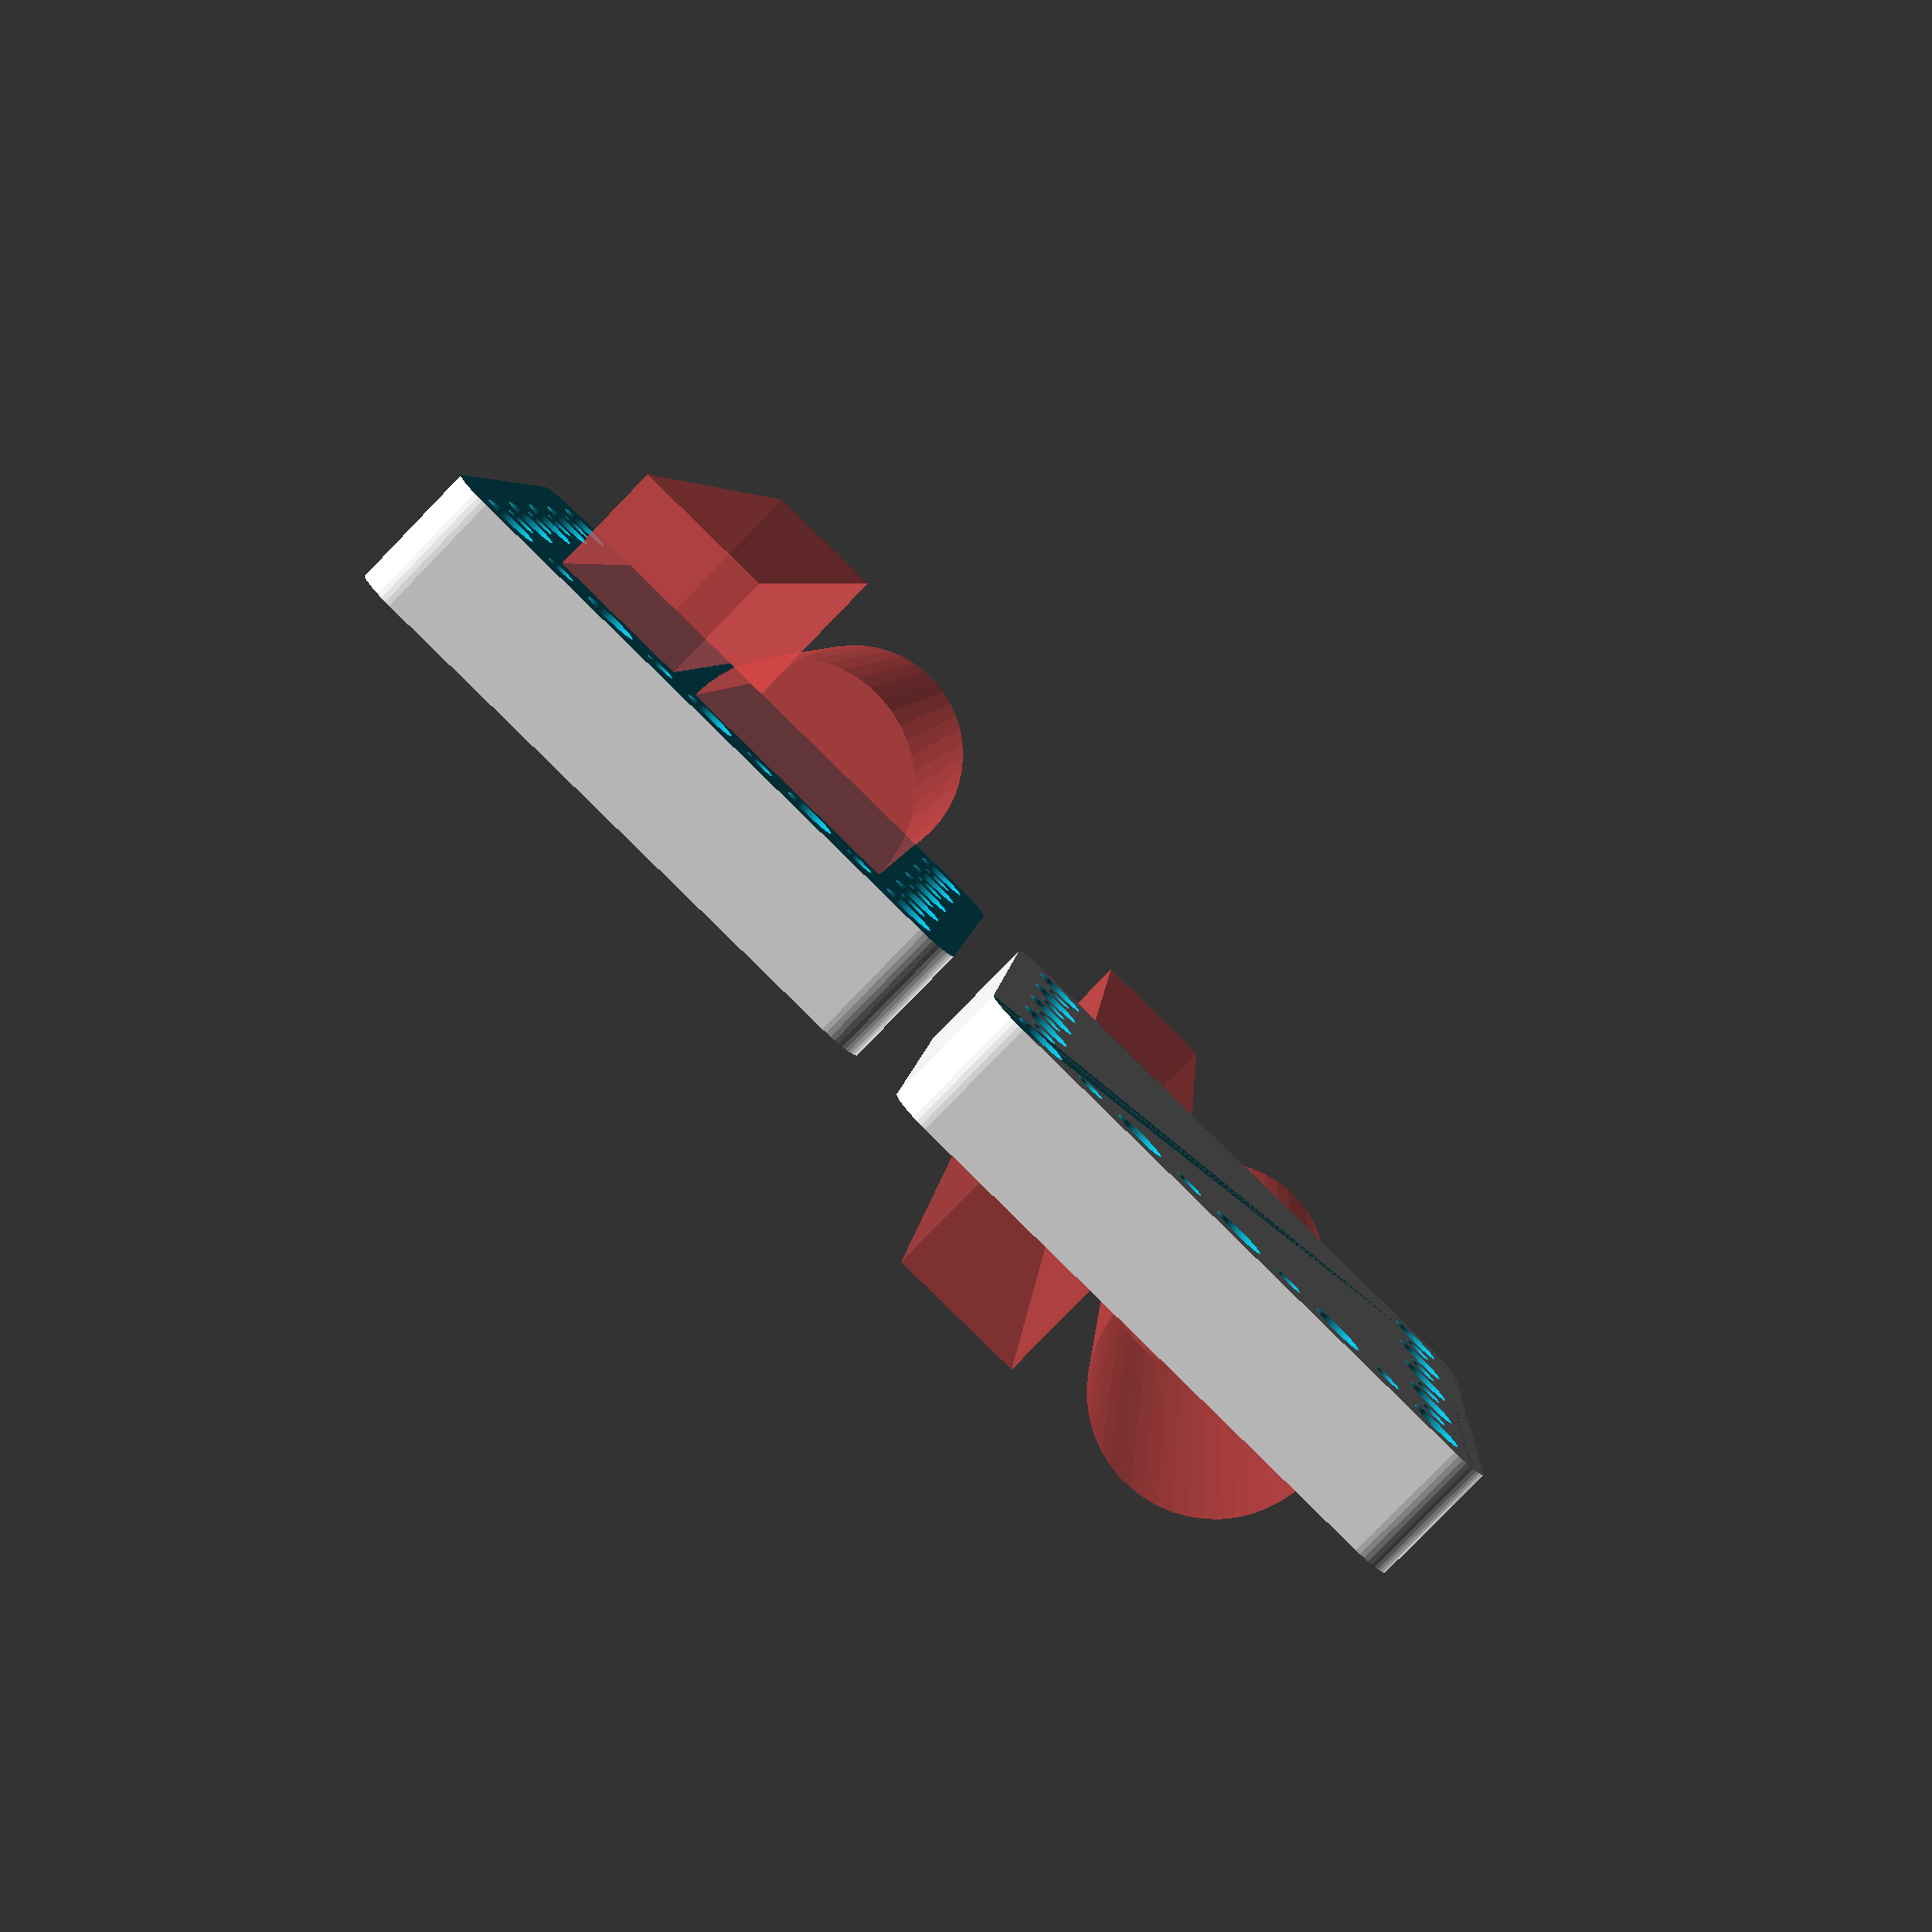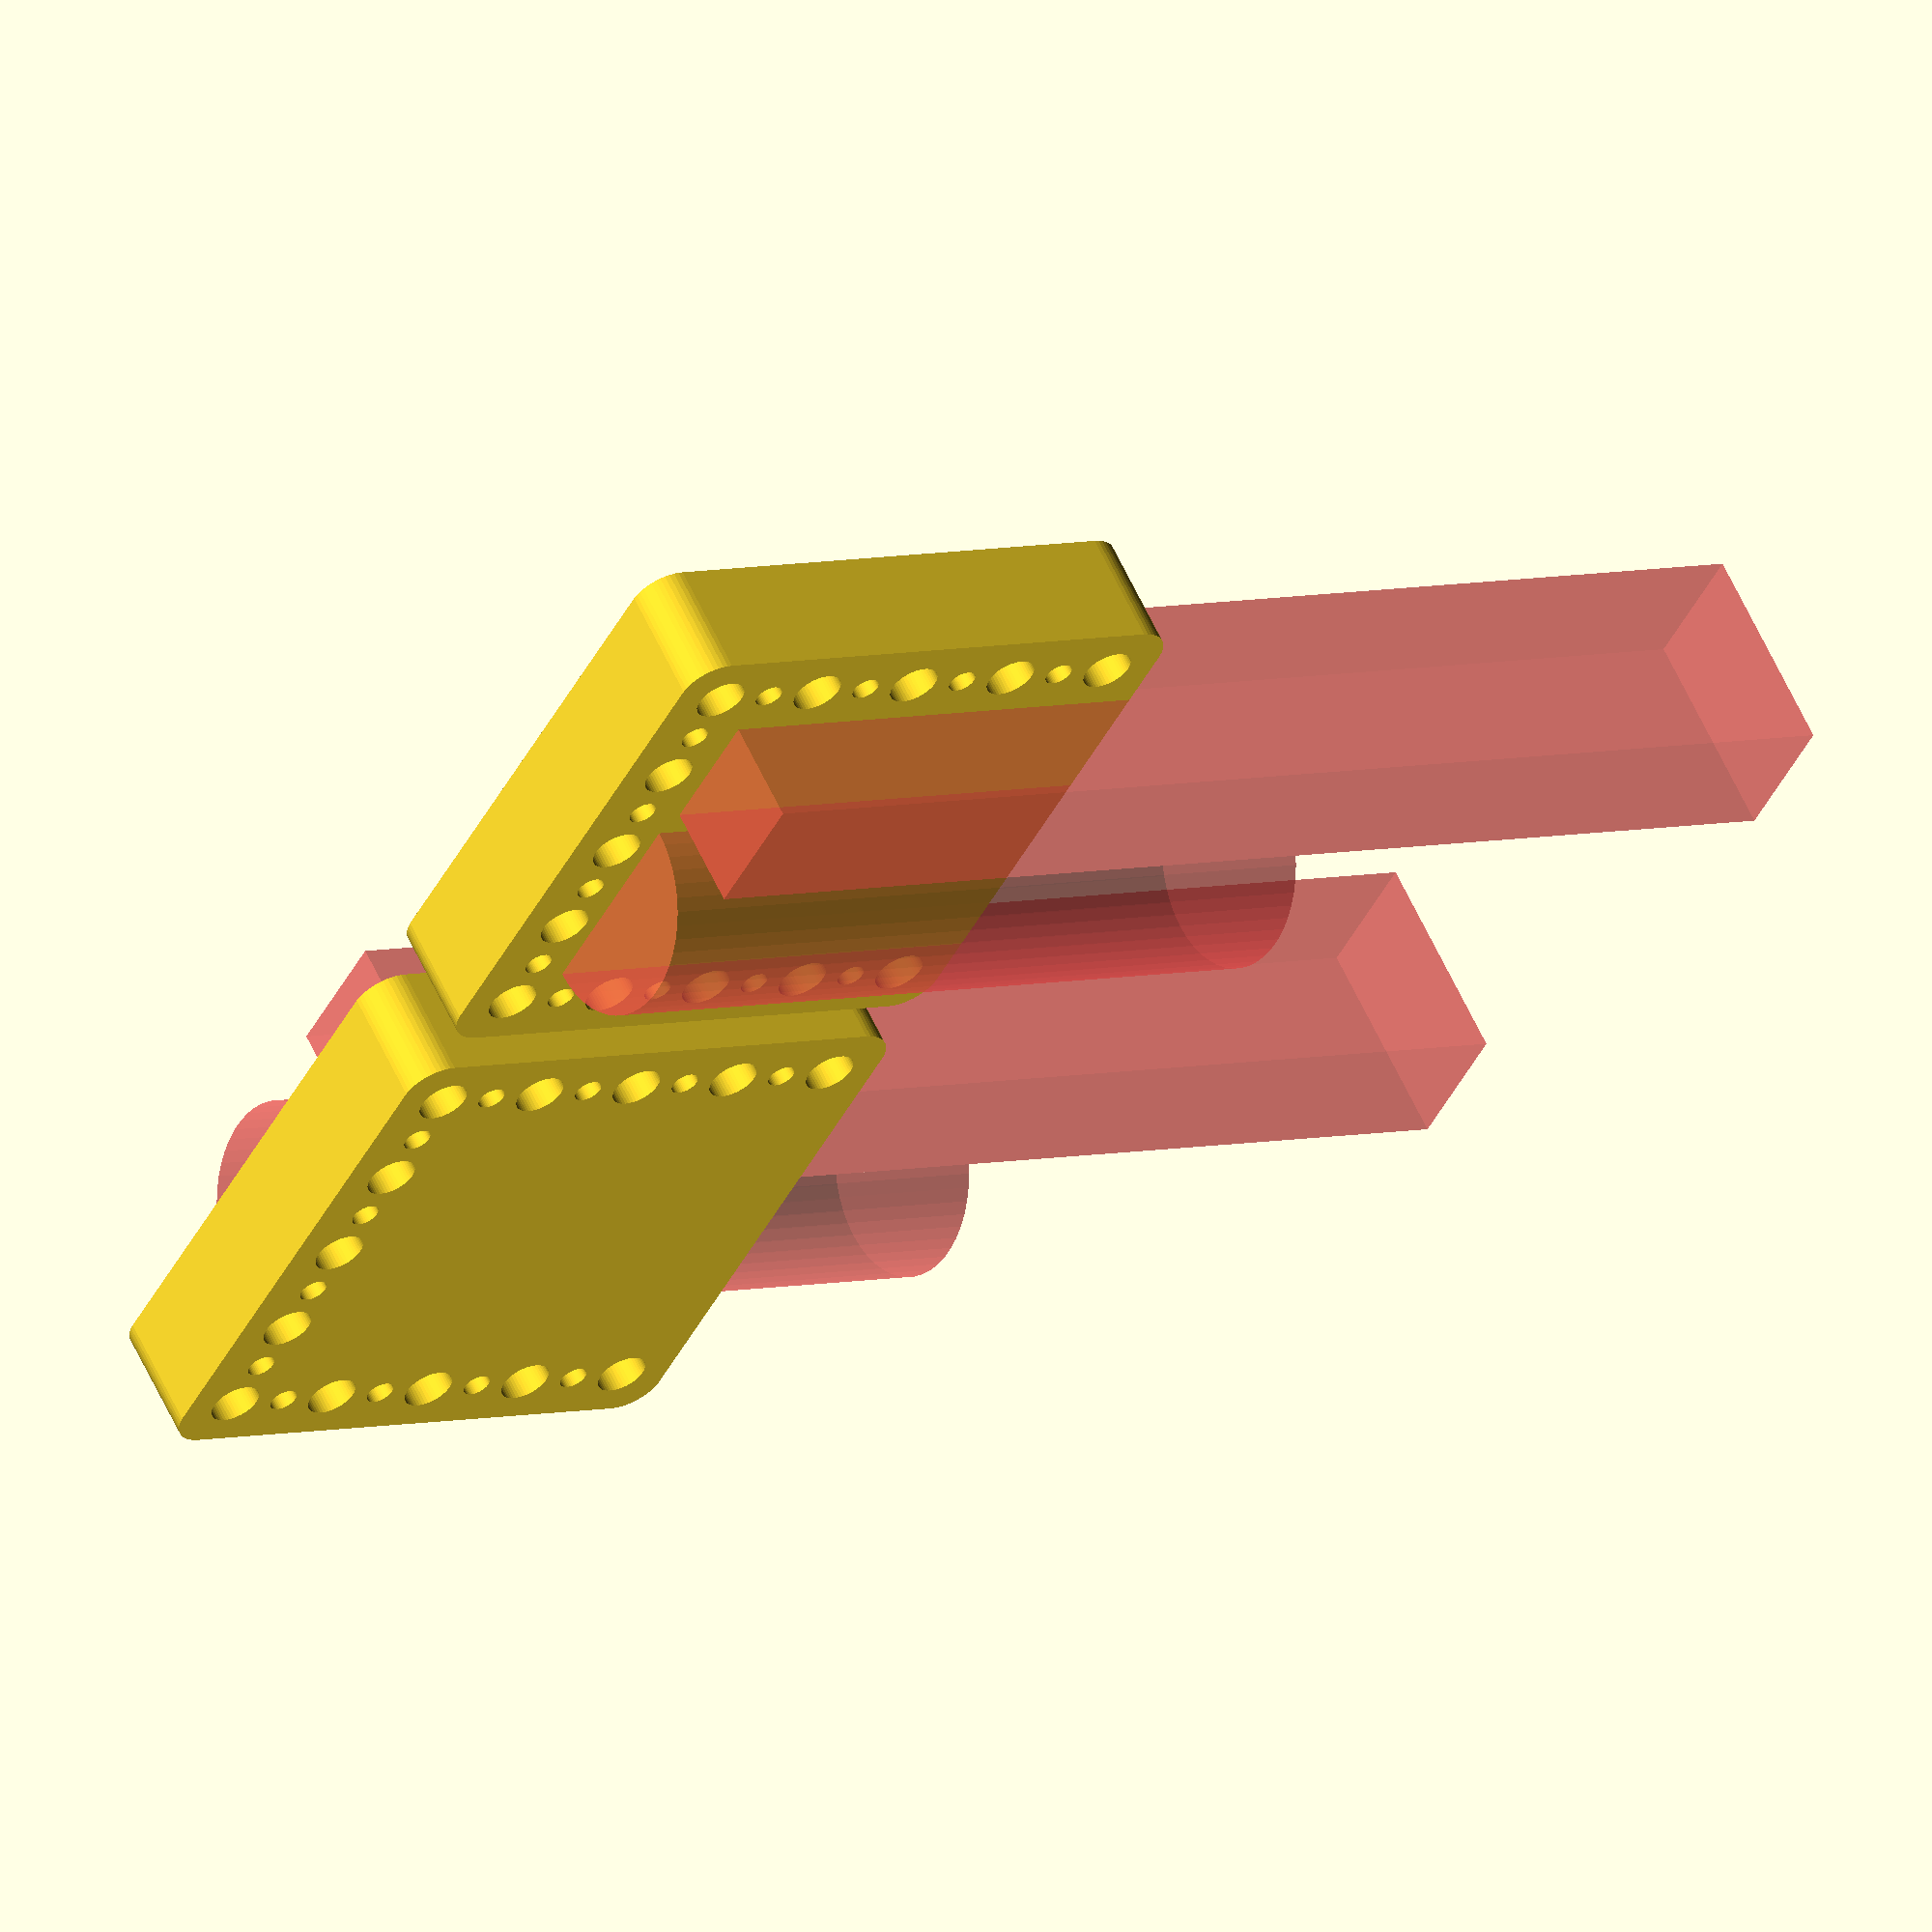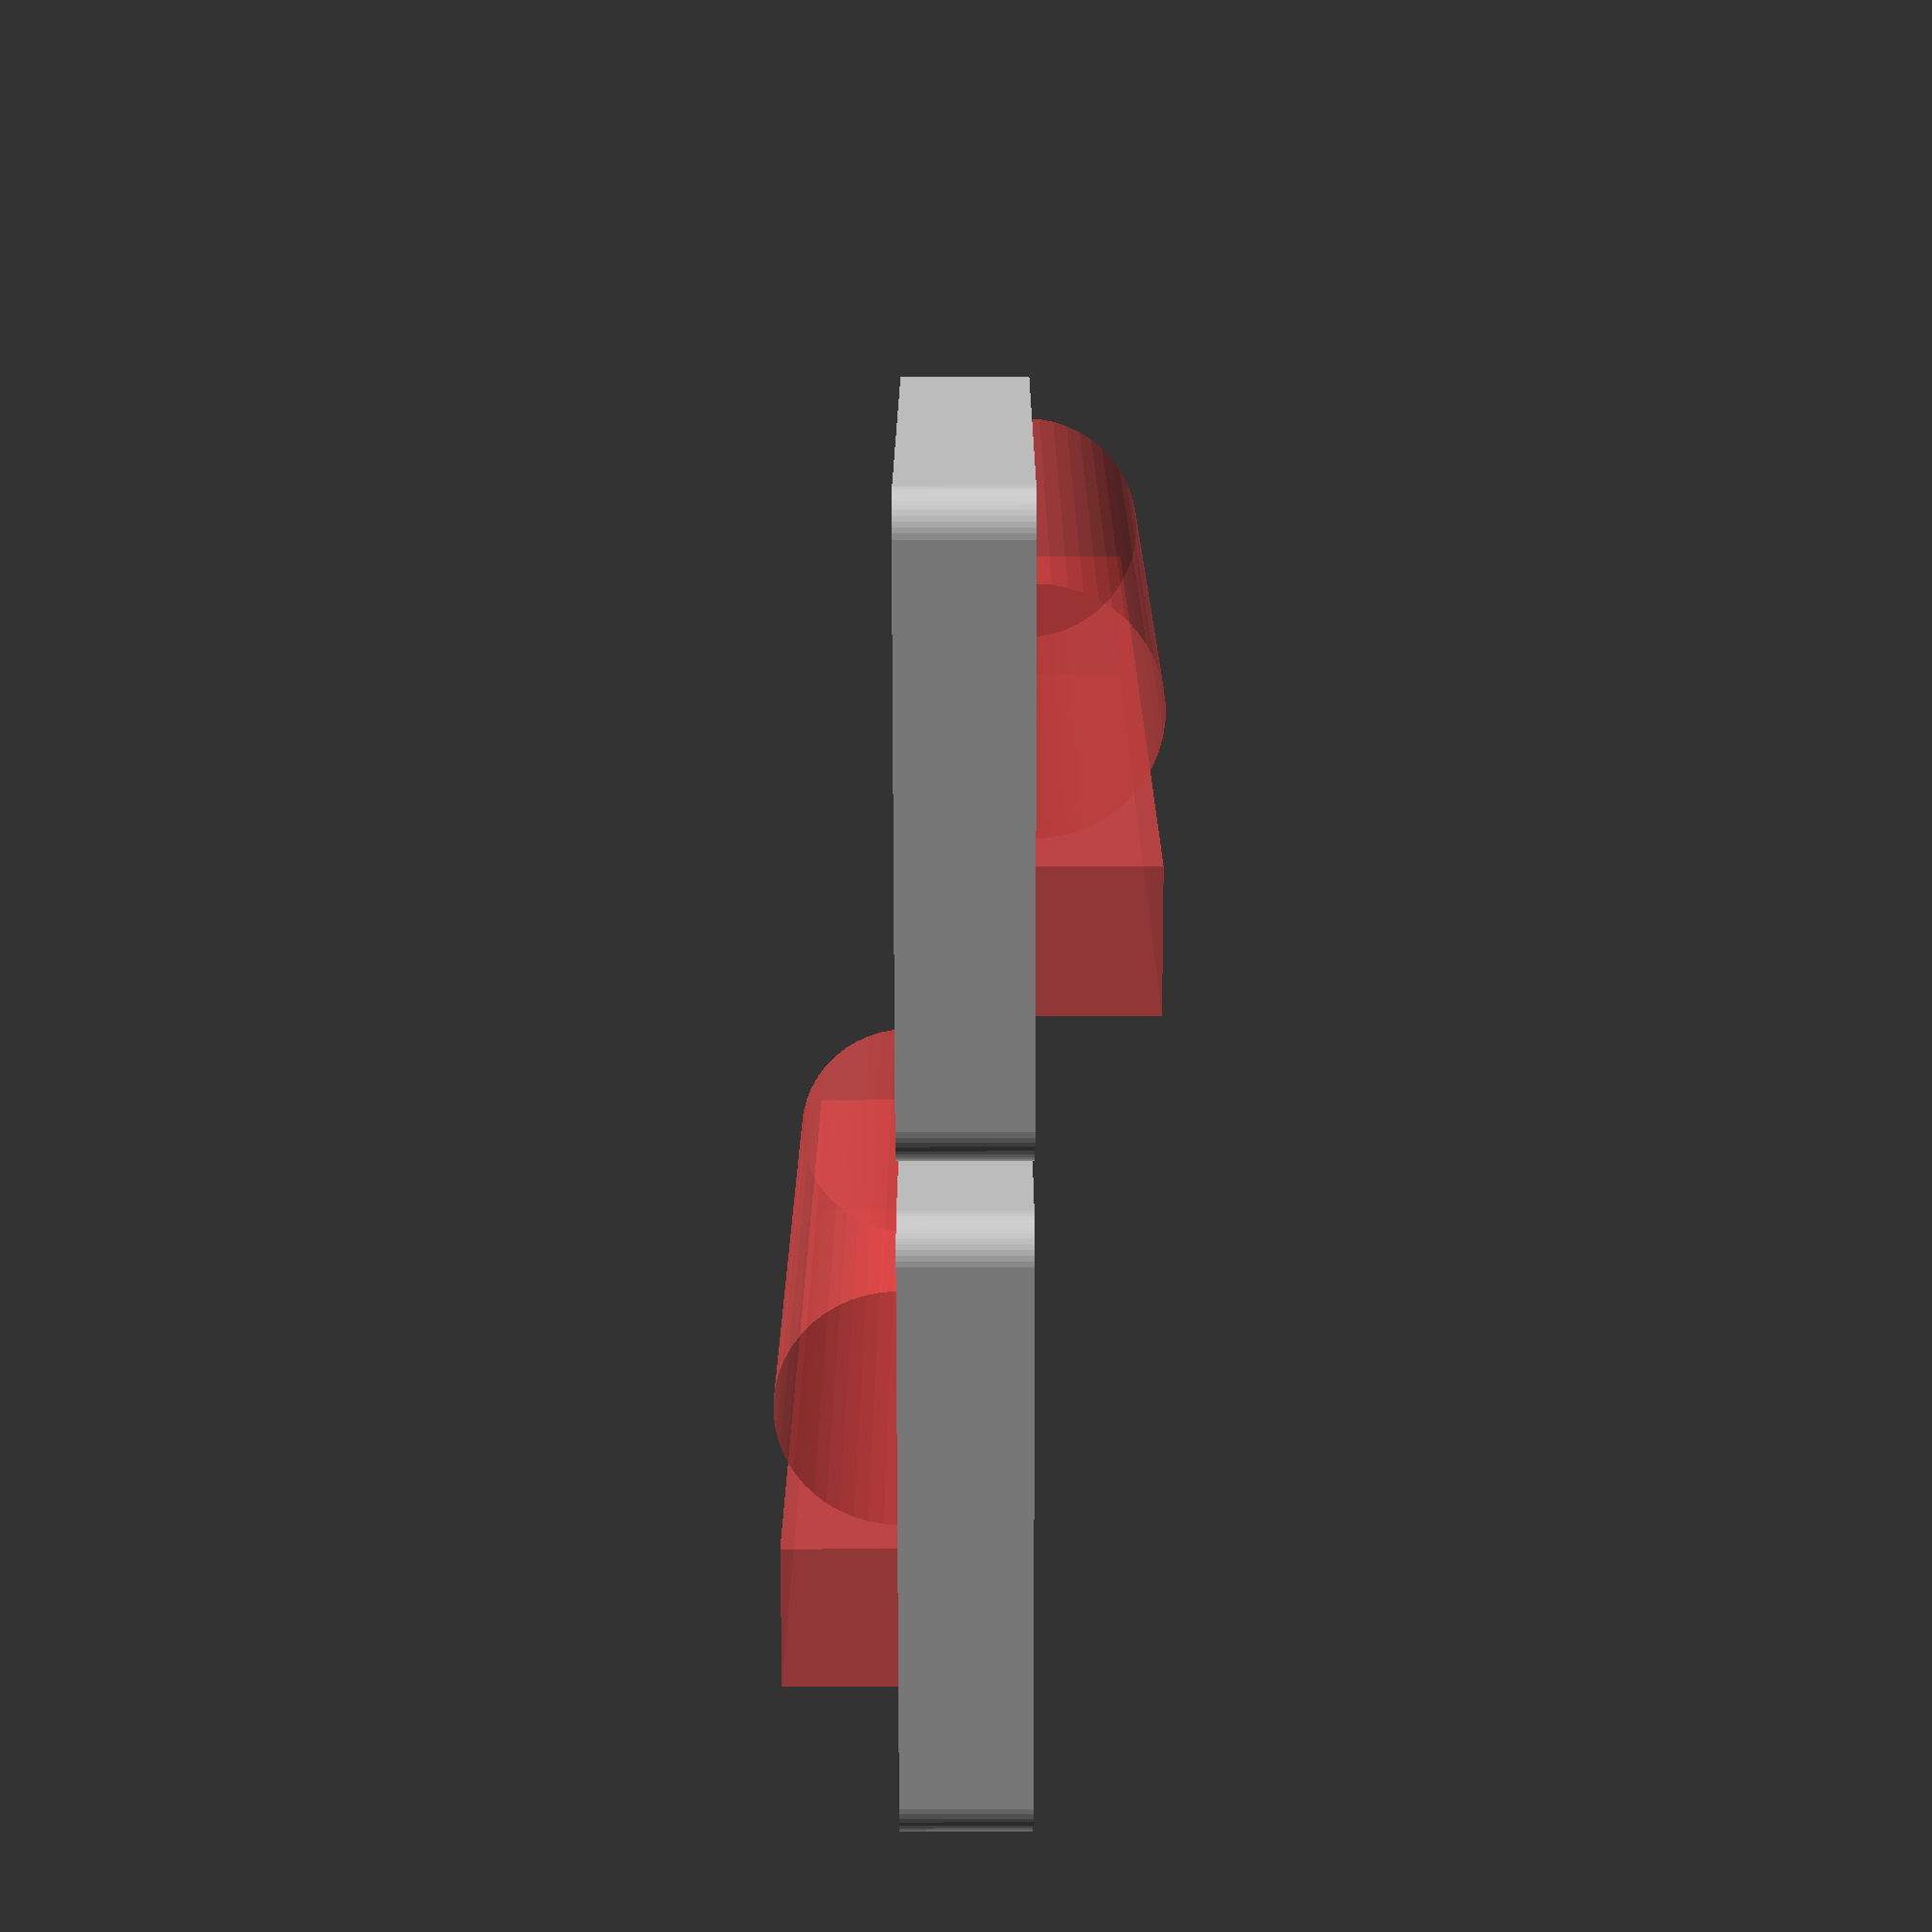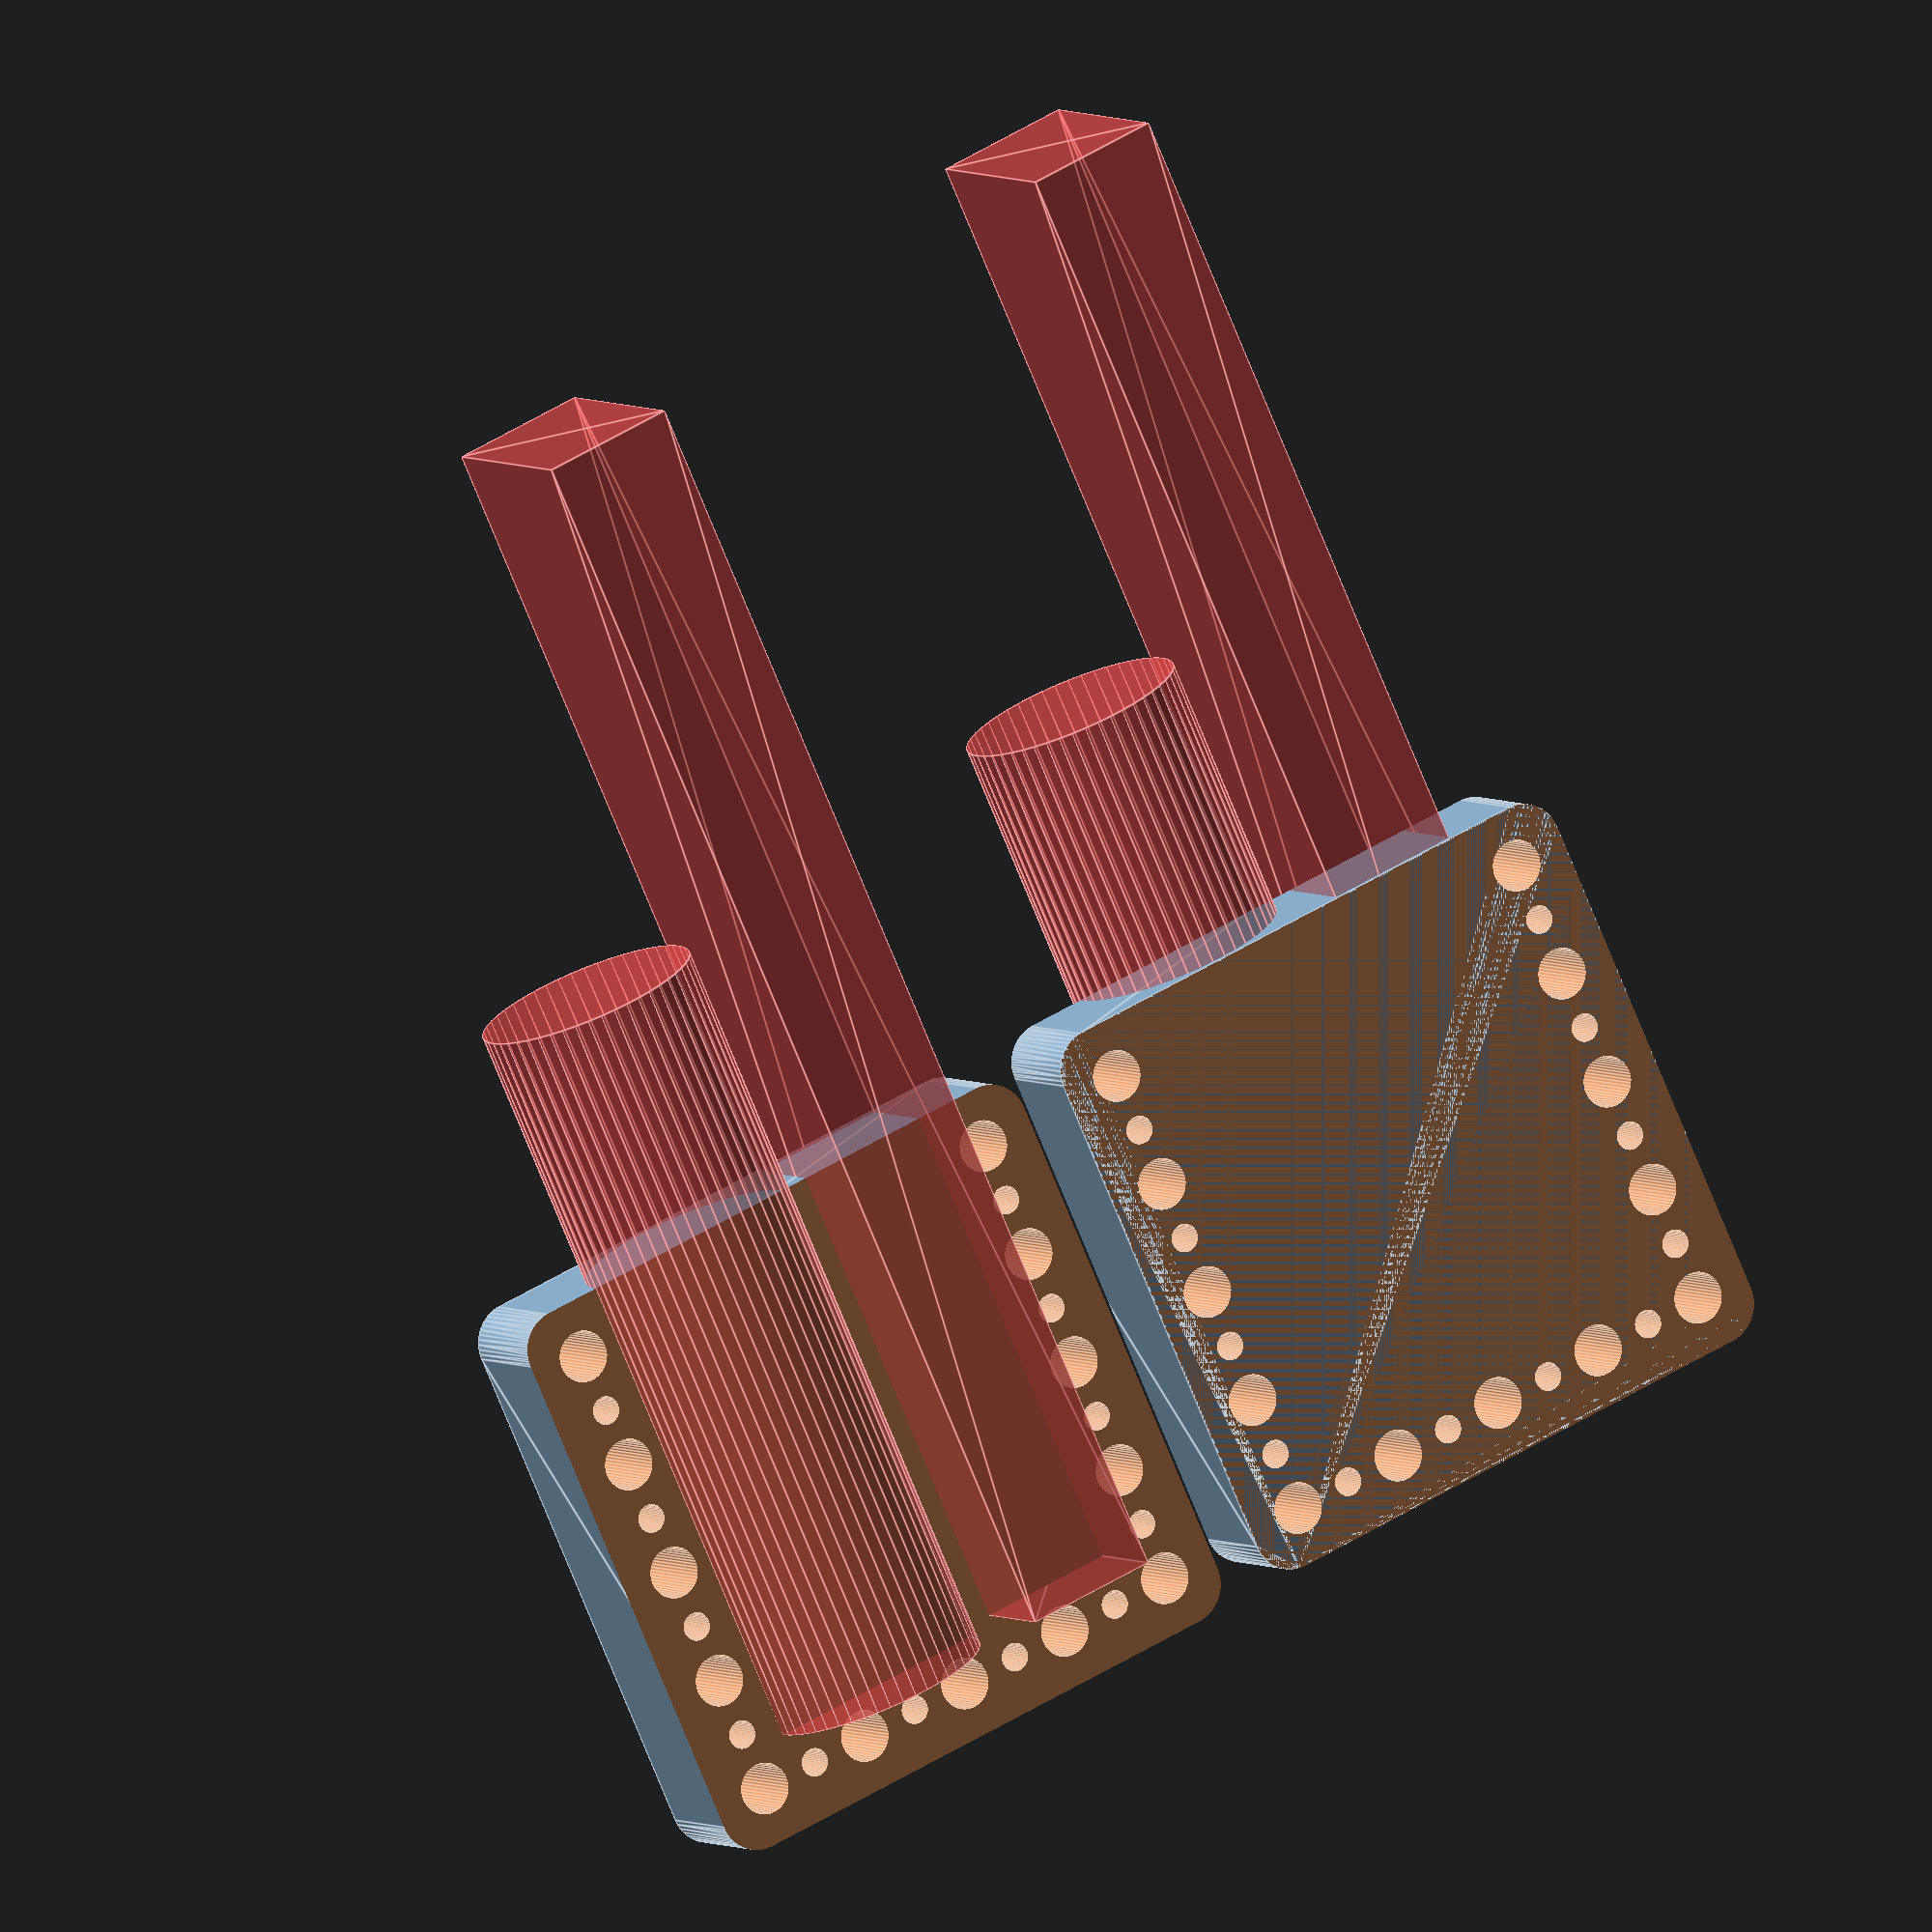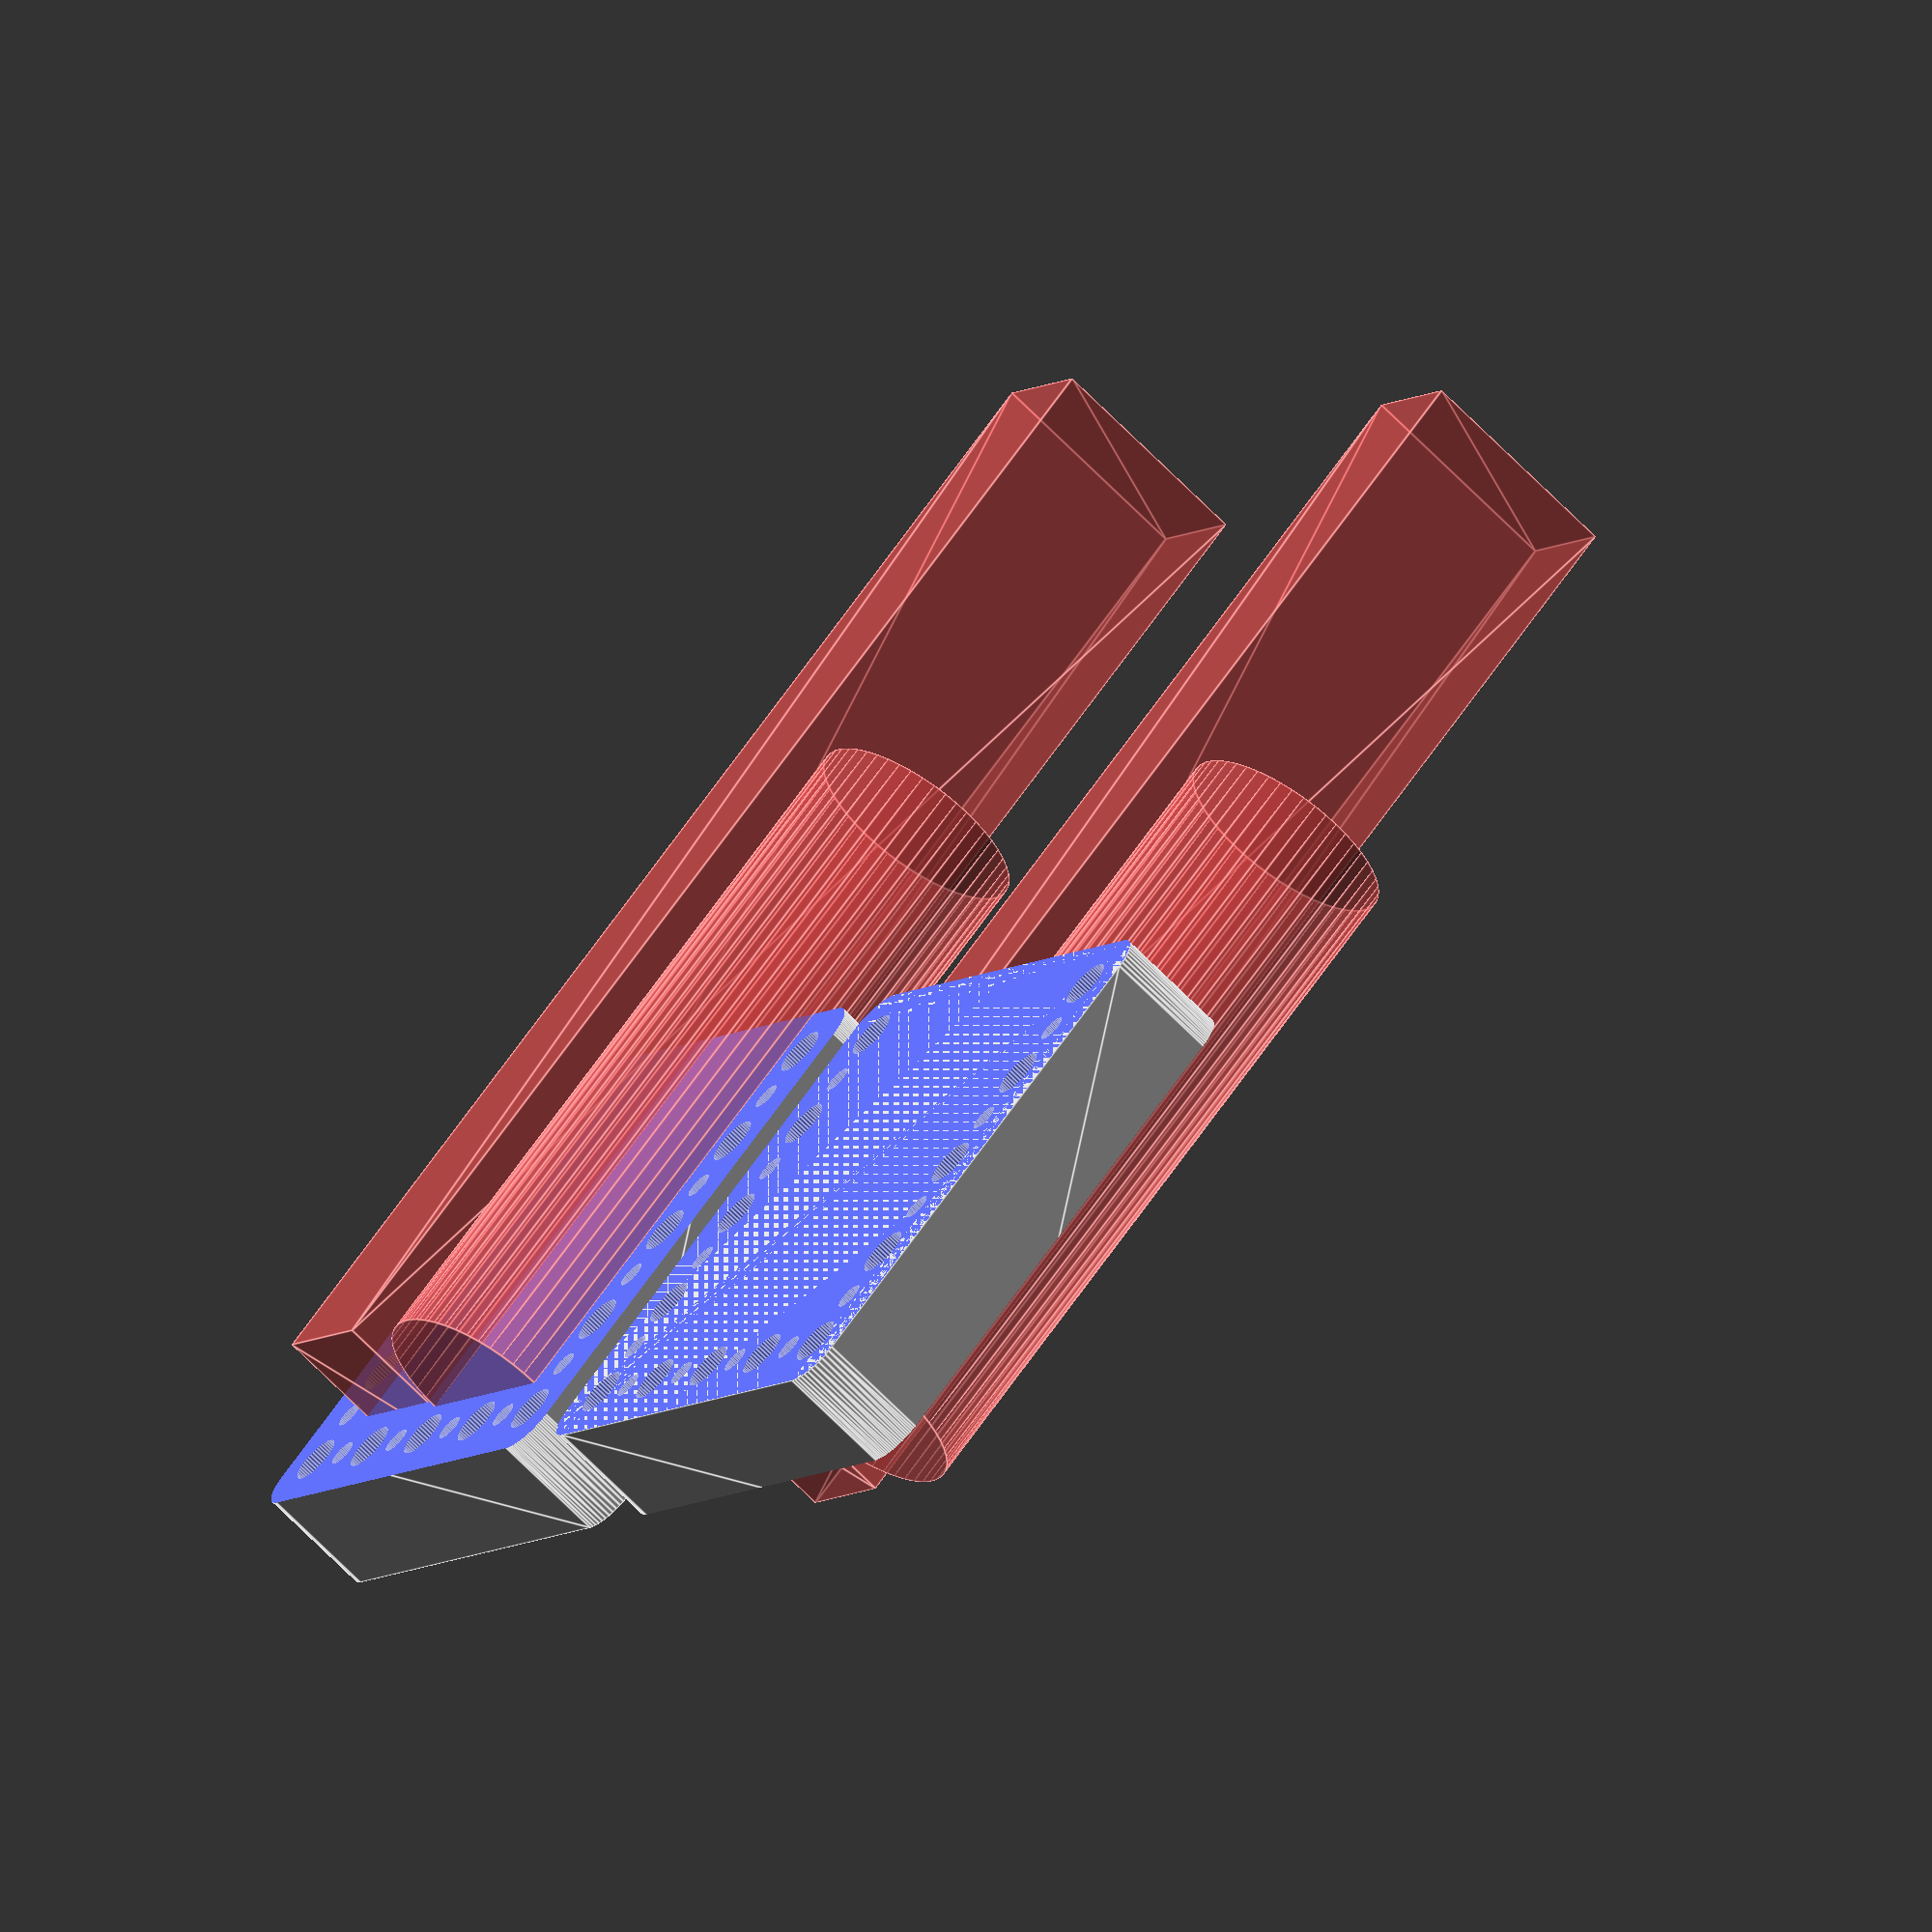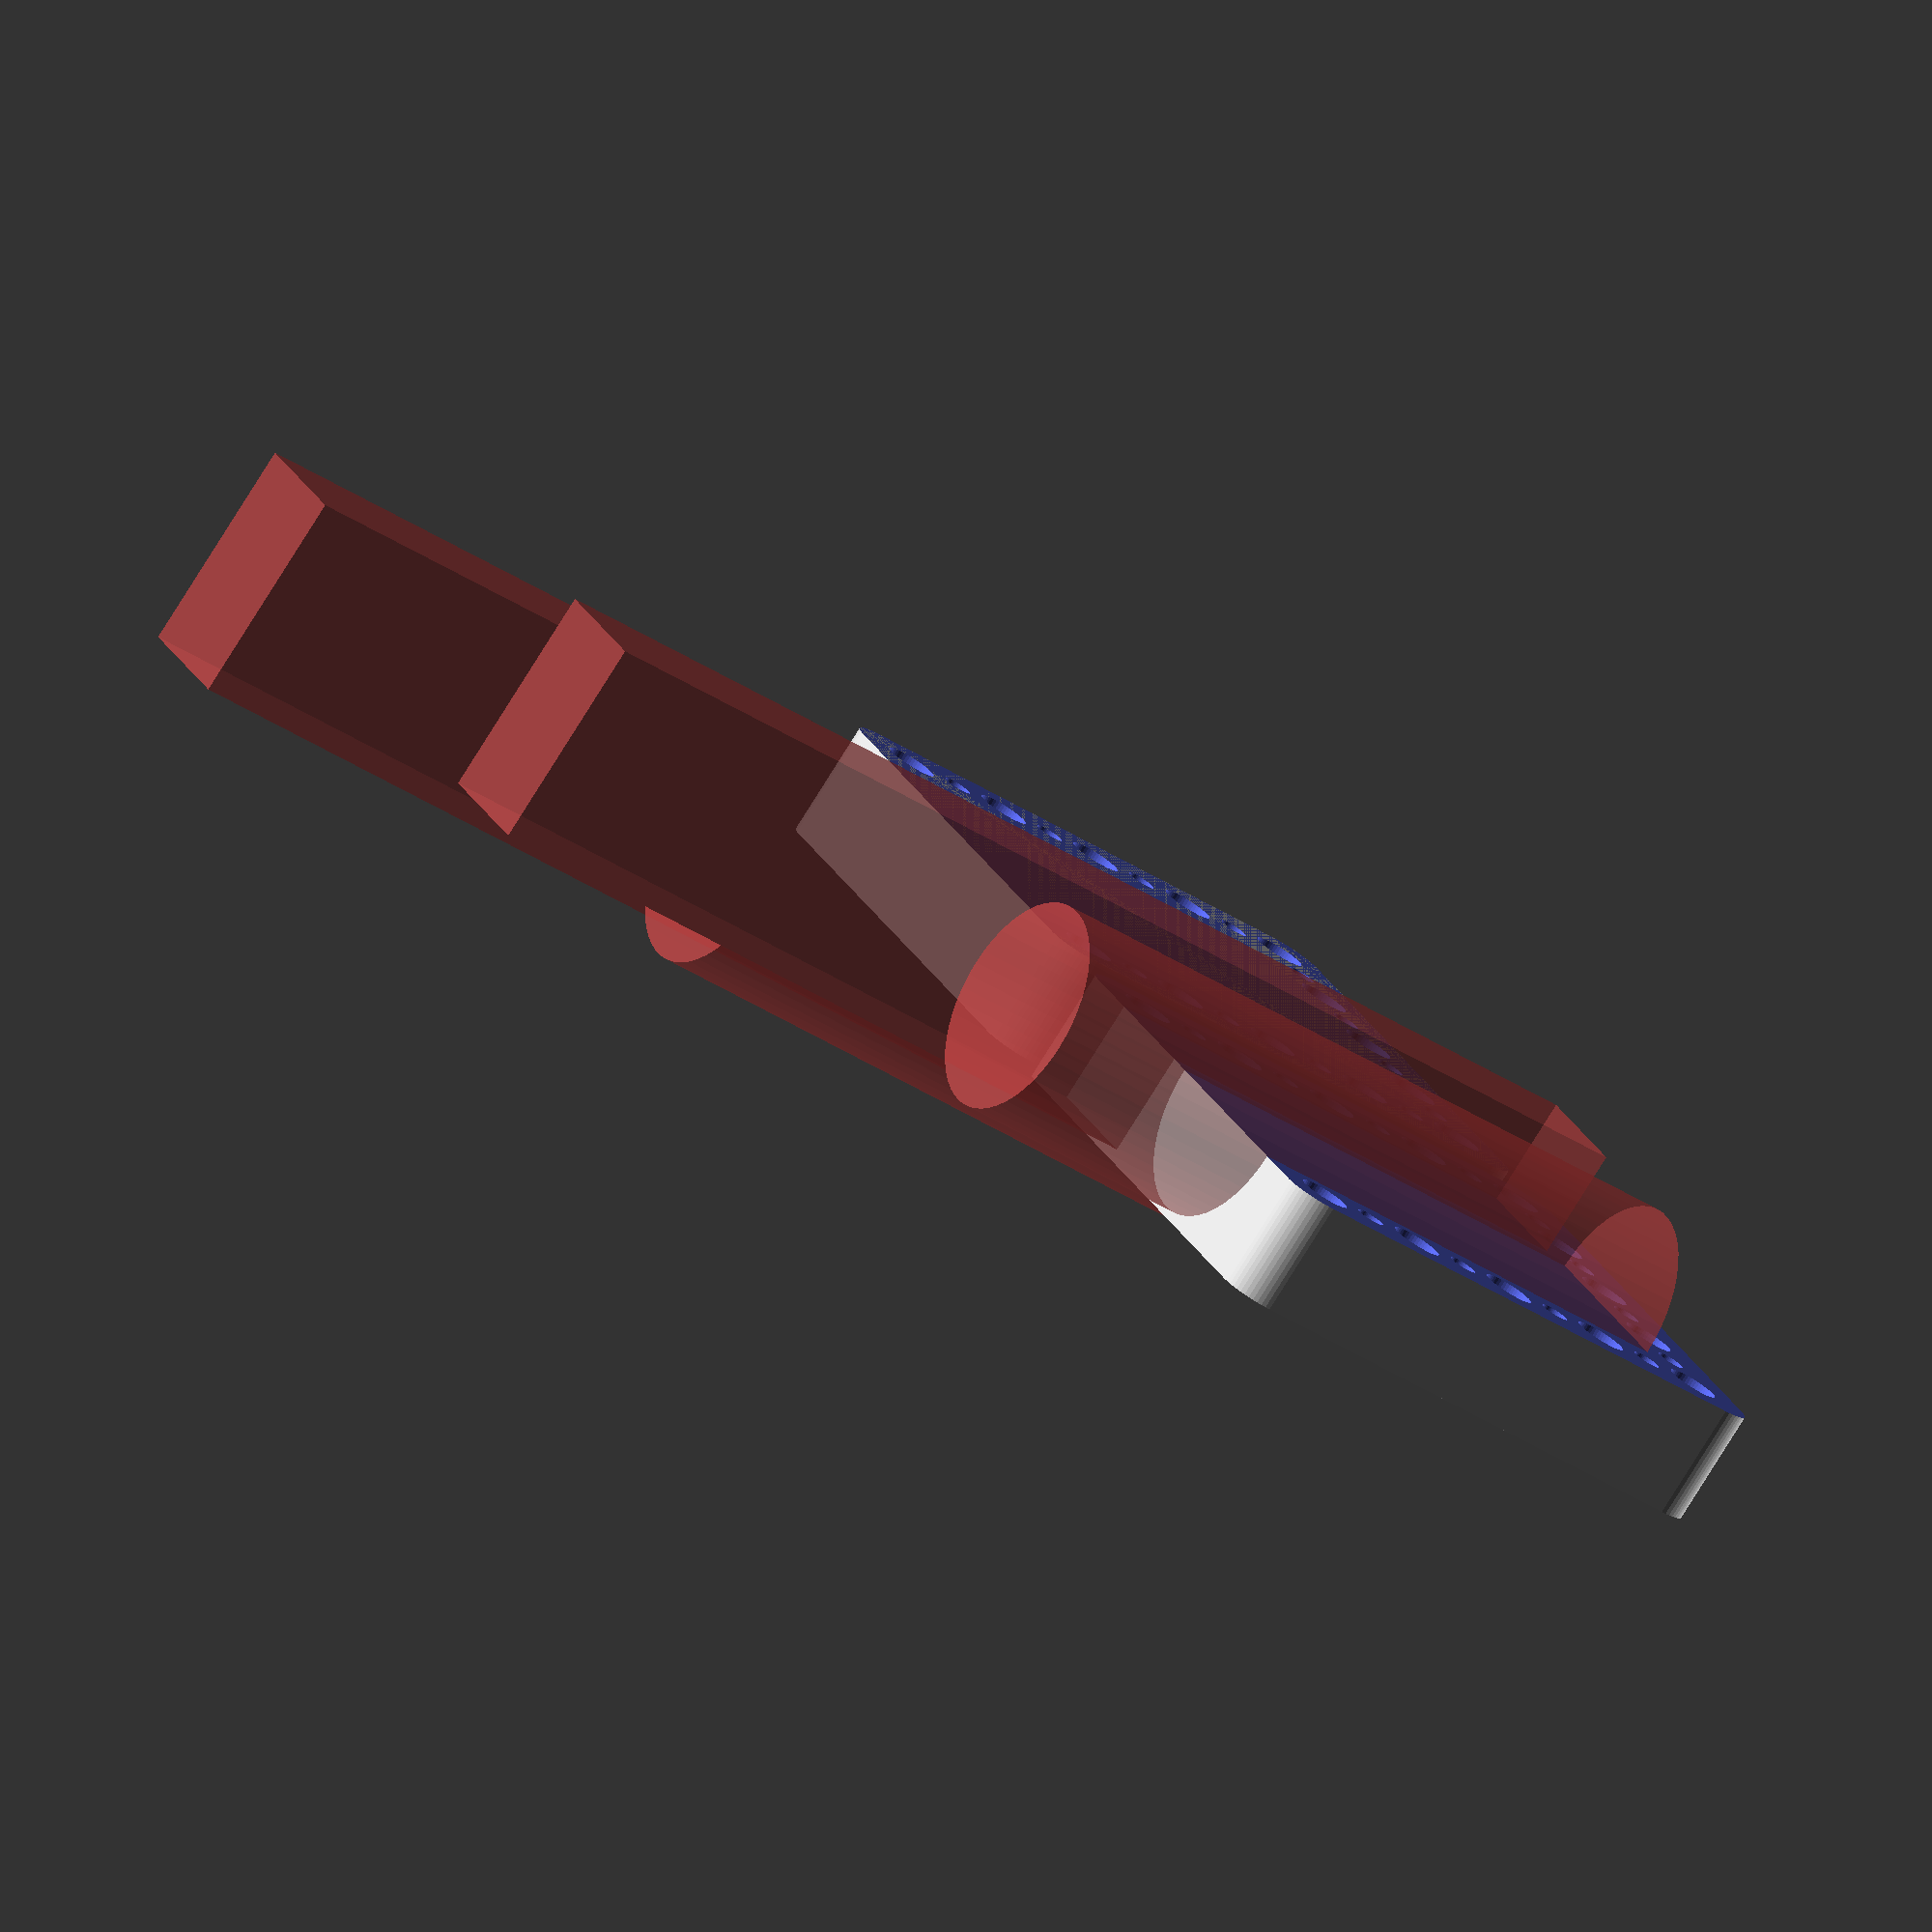
<openscad>
$fn = 50;


difference() {
	union() {
		translate(v = [80, 0, -16.0000000000]) {
			hull() {
				translate(v = [-32.0000000000, 32.0000000000, 0]) {
					cylinder(h = 30, r = 5);
				}
				translate(v = [32.0000000000, 32.0000000000, 0]) {
					cylinder(h = 30, r = 5);
				}
				translate(v = [-32.0000000000, -32.0000000000, 0]) {
					cylinder(h = 30, r = 5);
				}
				translate(v = [32.0000000000, -32.0000000000, 0]) {
					cylinder(h = 30, r = 5);
				}
			}
		}
		translate(v = [80, 0, -16.0000000000]) {
			hull() {
				translate(v = [-32.0000000000, 32.0000000000, 0]) {
					cylinder(h = 30, r = 5);
				}
				translate(v = [32.0000000000, 32.0000000000, 0]) {
					cylinder(h = 30, r = 5);
				}
				translate(v = [-32.0000000000, -32.0000000000, 0]) {
					cylinder(h = 30, r = 5);
				}
				translate(v = [32.0000000000, -32.0000000000, 0]) {
					cylinder(h = 30, r = 5);
				}
			}
		}
		translate(v = [0, 0, -1]) {
			hull() {
				translate(v = [-32.0000000000, 32.0000000000, 0]) {
					cylinder(h = 30, r = 5);
				}
				translate(v = [32.0000000000, 32.0000000000, 0]) {
					cylinder(h = 30, r = 5);
				}
				translate(v = [-32.0000000000, -32.0000000000, 0]) {
					cylinder(h = 30, r = 5);
				}
				translate(v = [32.0000000000, -32.0000000000, 0]) {
					cylinder(h = 30, r = 5);
				}
			}
		}
		translate(v = [0, 0, -1]) {
			hull() {
				translate(v = [-32.0000000000, 32.0000000000, 0]) {
					cylinder(h = 30, r = 5);
				}
				translate(v = [32.0000000000, 32.0000000000, 0]) {
					cylinder(h = 30, r = 5);
				}
				translate(v = [-32.0000000000, -32.0000000000, 0]) {
					cylinder(h = 30, r = 5);
				}
				translate(v = [32.0000000000, -32.0000000000, 0]) {
					cylinder(h = 30, r = 5);
				}
			}
		}
	}
	union() {
		translate(v = [50.0000000000, -30.0000000000, -115.0000000000]) {
			cylinder(h = 200, r = 3.2500000000);
		}
		translate(v = [50.0000000000, -15.0000000000, -115.0000000000]) {
			cylinder(h = 200, r = 3.2500000000);
		}
		translate(v = [50.0000000000, 0.0000000000, -115.0000000000]) {
			cylinder(h = 200, r = 3.2500000000);
		}
		translate(v = [50.0000000000, 15.0000000000, -115.0000000000]) {
			cylinder(h = 200, r = 3.2500000000);
		}
		translate(v = [50.0000000000, 30.0000000000, -115.0000000000]) {
			cylinder(h = 200, r = 3.2500000000);
		}
		translate(v = [110.0000000000, -30.0000000000, -115.0000000000]) {
			cylinder(h = 200, r = 3.2500000000);
		}
		translate(v = [110.0000000000, -15.0000000000, -115.0000000000]) {
			cylinder(h = 200, r = 3.2500000000);
		}
		translate(v = [110.0000000000, 0.0000000000, -115.0000000000]) {
			cylinder(h = 200, r = 3.2500000000);
		}
		translate(v = [110.0000000000, 15.0000000000, -115.0000000000]) {
			cylinder(h = 200, r = 3.2500000000);
		}
		translate(v = [110.0000000000, 30.0000000000, -115.0000000000]) {
			cylinder(h = 200, r = 3.2500000000);
		}
		translate(v = [50.0000000000, -30.0000000000, -115.0000000000]) {
			cylinder(h = 200, r = 3.2500000000);
		}
		translate(v = [65.0000000000, -30.0000000000, -115.0000000000]) {
			cylinder(h = 200, r = 3.2500000000);
		}
		translate(v = [80.0000000000, -30.0000000000, -115.0000000000]) {
			cylinder(h = 200, r = 3.2500000000);
		}
		translate(v = [95.0000000000, -30.0000000000, -115.0000000000]) {
			cylinder(h = 200, r = 3.2500000000);
		}
		translate(v = [110.0000000000, -30.0000000000, -115.0000000000]) {
			cylinder(h = 200, r = 3.2500000000);
		}
		translate(v = [110.0000000000, -30.0000000000, -115.0000000000]) {
			cylinder(h = 200, r = 3.2500000000);
		}
		translate(v = [110.0000000000, -15.0000000000, -115.0000000000]) {
			cylinder(h = 200, r = 3.2500000000);
		}
		translate(v = [110.0000000000, 0.0000000000, -115.0000000000]) {
			cylinder(h = 200, r = 3.2500000000);
		}
		translate(v = [110.0000000000, 15.0000000000, -115.0000000000]) {
			cylinder(h = 200, r = 3.2500000000);
		}
		translate(v = [110.0000000000, 30.0000000000, -115.0000000000]) {
			cylinder(h = 200, r = 3.2500000000);
		}
		translate(v = [50.0000000000, -30.0000000000, -115.0000000000]) {
			cylinder(h = 200, r = 1.8000000000);
		}
		translate(v = [50.0000000000, -22.5000000000, -115.0000000000]) {
			cylinder(h = 200, r = 1.8000000000);
		}
		translate(v = [50.0000000000, -15.0000000000, -115.0000000000]) {
			cylinder(h = 200, r = 1.8000000000);
		}
		translate(v = [50.0000000000, -7.5000000000, -115.0000000000]) {
			cylinder(h = 200, r = 1.8000000000);
		}
		translate(v = [50.0000000000, 0.0000000000, -115.0000000000]) {
			cylinder(h = 200, r = 1.8000000000);
		}
		translate(v = [50.0000000000, 7.5000000000, -115.0000000000]) {
			cylinder(h = 200, r = 1.8000000000);
		}
		translate(v = [50.0000000000, 15.0000000000, -115.0000000000]) {
			cylinder(h = 200, r = 1.8000000000);
		}
		translate(v = [50.0000000000, 22.5000000000, -115.0000000000]) {
			cylinder(h = 200, r = 1.8000000000);
		}
		translate(v = [50.0000000000, 30.0000000000, -115.0000000000]) {
			cylinder(h = 200, r = 1.8000000000);
		}
		translate(v = [110.0000000000, -30.0000000000, -115.0000000000]) {
			cylinder(h = 200, r = 1.8000000000);
		}
		translate(v = [110.0000000000, -22.5000000000, -115.0000000000]) {
			cylinder(h = 200, r = 1.8000000000);
		}
		translate(v = [110.0000000000, -15.0000000000, -115.0000000000]) {
			cylinder(h = 200, r = 1.8000000000);
		}
		translate(v = [110.0000000000, -7.5000000000, -115.0000000000]) {
			cylinder(h = 200, r = 1.8000000000);
		}
		translate(v = [110.0000000000, 0.0000000000, -115.0000000000]) {
			cylinder(h = 200, r = 1.8000000000);
		}
		translate(v = [110.0000000000, 7.5000000000, -115.0000000000]) {
			cylinder(h = 200, r = 1.8000000000);
		}
		translate(v = [110.0000000000, 15.0000000000, -115.0000000000]) {
			cylinder(h = 200, r = 1.8000000000);
		}
		translate(v = [110.0000000000, 22.5000000000, -115.0000000000]) {
			cylinder(h = 200, r = 1.8000000000);
		}
		translate(v = [110.0000000000, 30.0000000000, -115.0000000000]) {
			cylinder(h = 200, r = 1.8000000000);
		}
		translate(v = [50.0000000000, -30.0000000000, -115.0000000000]) {
			cylinder(h = 200, r = 1.8000000000);
		}
		translate(v = [57.5000000000, -30.0000000000, -115.0000000000]) {
			cylinder(h = 200, r = 1.8000000000);
		}
		translate(v = [65.0000000000, -30.0000000000, -115.0000000000]) {
			cylinder(h = 200, r = 1.8000000000);
		}
		translate(v = [72.5000000000, -30.0000000000, -115.0000000000]) {
			cylinder(h = 200, r = 1.8000000000);
		}
		translate(v = [80.0000000000, -30.0000000000, -115.0000000000]) {
			cylinder(h = 200, r = 1.8000000000);
		}
		translate(v = [87.5000000000, -30.0000000000, -115.0000000000]) {
			cylinder(h = 200, r = 1.8000000000);
		}
		translate(v = [95.0000000000, -30.0000000000, -115.0000000000]) {
			cylinder(h = 200, r = 1.8000000000);
		}
		translate(v = [102.5000000000, -30.0000000000, -115.0000000000]) {
			cylinder(h = 200, r = 1.8000000000);
		}
		translate(v = [110.0000000000, -30.0000000000, -115.0000000000]) {
			cylinder(h = 200, r = 1.8000000000);
		}
		translate(v = [50.0000000000, -30.0000000000, -115.0000000000]) {
			cylinder(h = 200, r = 1.8000000000);
		}
		translate(v = [50.0000000000, -22.5000000000, -115.0000000000]) {
			cylinder(h = 200, r = 1.8000000000);
		}
		translate(v = [50.0000000000, -15.0000000000, -115.0000000000]) {
			cylinder(h = 200, r = 1.8000000000);
		}
		translate(v = [50.0000000000, -7.5000000000, -115.0000000000]) {
			cylinder(h = 200, r = 1.8000000000);
		}
		translate(v = [50.0000000000, 0.0000000000, -115.0000000000]) {
			cylinder(h = 200, r = 1.8000000000);
		}
		translate(v = [50.0000000000, 7.5000000000, -115.0000000000]) {
			cylinder(h = 200, r = 1.8000000000);
		}
		translate(v = [50.0000000000, 15.0000000000, -115.0000000000]) {
			cylinder(h = 200, r = 1.8000000000);
		}
		translate(v = [50.0000000000, 22.5000000000, -115.0000000000]) {
			cylinder(h = 200, r = 1.8000000000);
		}
		translate(v = [50.0000000000, 30.0000000000, -115.0000000000]) {
			cylinder(h = 200, r = 1.8000000000);
		}
		translate(v = [110.0000000000, -30.0000000000, -115.0000000000]) {
			cylinder(h = 200, r = 1.8000000000);
		}
		translate(v = [110.0000000000, -22.5000000000, -115.0000000000]) {
			cylinder(h = 200, r = 1.8000000000);
		}
		translate(v = [110.0000000000, -15.0000000000, -115.0000000000]) {
			cylinder(h = 200, r = 1.8000000000);
		}
		translate(v = [110.0000000000, -7.5000000000, -115.0000000000]) {
			cylinder(h = 200, r = 1.8000000000);
		}
		translate(v = [110.0000000000, 0.0000000000, -115.0000000000]) {
			cylinder(h = 200, r = 1.8000000000);
		}
		translate(v = [110.0000000000, 7.5000000000, -115.0000000000]) {
			cylinder(h = 200, r = 1.8000000000);
		}
		translate(v = [110.0000000000, 15.0000000000, -115.0000000000]) {
			cylinder(h = 200, r = 1.8000000000);
		}
		translate(v = [110.0000000000, 22.5000000000, -115.0000000000]) {
			cylinder(h = 200, r = 1.8000000000);
		}
		translate(v = [110.0000000000, 30.0000000000, -115.0000000000]) {
			cylinder(h = 200, r = 1.8000000000);
		}
		translate(v = [50.0000000000, -30.0000000000, -115.0000000000]) {
			cylinder(h = 200, r = 1.8000000000);
		}
		translate(v = [57.5000000000, -30.0000000000, -115.0000000000]) {
			cylinder(h = 200, r = 1.8000000000);
		}
		translate(v = [65.0000000000, -30.0000000000, -115.0000000000]) {
			cylinder(h = 200, r = 1.8000000000);
		}
		translate(v = [72.5000000000, -30.0000000000, -115.0000000000]) {
			cylinder(h = 200, r = 1.8000000000);
		}
		translate(v = [80.0000000000, -30.0000000000, -115.0000000000]) {
			cylinder(h = 200, r = 1.8000000000);
		}
		translate(v = [87.5000000000, -30.0000000000, -115.0000000000]) {
			cylinder(h = 200, r = 1.8000000000);
		}
		translate(v = [95.0000000000, -30.0000000000, -115.0000000000]) {
			cylinder(h = 200, r = 1.8000000000);
		}
		translate(v = [102.5000000000, -30.0000000000, -115.0000000000]) {
			cylinder(h = 200, r = 1.8000000000);
		}
		translate(v = [110.0000000000, -30.0000000000, -115.0000000000]) {
			cylinder(h = 200, r = 1.8000000000);
		}
		translate(v = [50.0000000000, -30.0000000000, -115.0000000000]) {
			cylinder(h = 200, r = 1.8000000000);
		}
		translate(v = [50.0000000000, -22.5000000000, -115.0000000000]) {
			cylinder(h = 200, r = 1.8000000000);
		}
		translate(v = [50.0000000000, -15.0000000000, -115.0000000000]) {
			cylinder(h = 200, r = 1.8000000000);
		}
		translate(v = [50.0000000000, -7.5000000000, -115.0000000000]) {
			cylinder(h = 200, r = 1.8000000000);
		}
		translate(v = [50.0000000000, 0.0000000000, -115.0000000000]) {
			cylinder(h = 200, r = 1.8000000000);
		}
		translate(v = [50.0000000000, 7.5000000000, -115.0000000000]) {
			cylinder(h = 200, r = 1.8000000000);
		}
		translate(v = [50.0000000000, 15.0000000000, -115.0000000000]) {
			cylinder(h = 200, r = 1.8000000000);
		}
		translate(v = [50.0000000000, 22.5000000000, -115.0000000000]) {
			cylinder(h = 200, r = 1.8000000000);
		}
		translate(v = [50.0000000000, 30.0000000000, -115.0000000000]) {
			cylinder(h = 200, r = 1.8000000000);
		}
		translate(v = [110.0000000000, -30.0000000000, -115.0000000000]) {
			cylinder(h = 200, r = 1.8000000000);
		}
		translate(v = [110.0000000000, -22.5000000000, -115.0000000000]) {
			cylinder(h = 200, r = 1.8000000000);
		}
		translate(v = [110.0000000000, -15.0000000000, -115.0000000000]) {
			cylinder(h = 200, r = 1.8000000000);
		}
		translate(v = [110.0000000000, -7.5000000000, -115.0000000000]) {
			cylinder(h = 200, r = 1.8000000000);
		}
		translate(v = [110.0000000000, 0.0000000000, -115.0000000000]) {
			cylinder(h = 200, r = 1.8000000000);
		}
		translate(v = [110.0000000000, 7.5000000000, -115.0000000000]) {
			cylinder(h = 200, r = 1.8000000000);
		}
		translate(v = [110.0000000000, 15.0000000000, -115.0000000000]) {
			cylinder(h = 200, r = 1.8000000000);
		}
		translate(v = [110.0000000000, 22.5000000000, -115.0000000000]) {
			cylinder(h = 200, r = 1.8000000000);
		}
		translate(v = [110.0000000000, 30.0000000000, -115.0000000000]) {
			cylinder(h = 200, r = 1.8000000000);
		}
		translate(v = [50.0000000000, -30.0000000000, -115.0000000000]) {
			cylinder(h = 200, r = 1.8000000000);
		}
		translate(v = [57.5000000000, -30.0000000000, -115.0000000000]) {
			cylinder(h = 200, r = 1.8000000000);
		}
		translate(v = [65.0000000000, -30.0000000000, -115.0000000000]) {
			cylinder(h = 200, r = 1.8000000000);
		}
		translate(v = [72.5000000000, -30.0000000000, -115.0000000000]) {
			cylinder(h = 200, r = 1.8000000000);
		}
		translate(v = [80.0000000000, -30.0000000000, -115.0000000000]) {
			cylinder(h = 200, r = 1.8000000000);
		}
		translate(v = [87.5000000000, -30.0000000000, -115.0000000000]) {
			cylinder(h = 200, r = 1.8000000000);
		}
		translate(v = [95.0000000000, -30.0000000000, -115.0000000000]) {
			cylinder(h = 200, r = 1.8000000000);
		}
		translate(v = [102.5000000000, -30.0000000000, -115.0000000000]) {
			cylinder(h = 200, r = 1.8000000000);
		}
		translate(v = [110.0000000000, -30.0000000000, -115.0000000000]) {
			cylinder(h = 200, r = 1.8000000000);
		}
		#translate(v = [80, -23.7500000000, -15.0000000000]) {
			linear_extrude(height = 27.5000000000) {
				polygon(points = [[-23.5000000000, 0], [-23.5000000000, 160], [-6.5000000000, 160], [-6.5000000000, 0]]);
			}
		}
		#translate(v = [91, -25, -1.0000000000]) {
			rotate(a = [-90, 0, 0]) {
				cylinder(h = 96, r = 14.0000000000);
			}
		}
		translate(v = [-30.0000000000, -30.0000000000, -100.0000000000]) {
			cylinder(h = 200, r = 3.2500000000);
		}
		translate(v = [-30.0000000000, -15.0000000000, -100.0000000000]) {
			cylinder(h = 200, r = 3.2500000000);
		}
		translate(v = [-30.0000000000, 0.0000000000, -100.0000000000]) {
			cylinder(h = 200, r = 3.2500000000);
		}
		translate(v = [-30.0000000000, 15.0000000000, -100.0000000000]) {
			cylinder(h = 200, r = 3.2500000000);
		}
		translate(v = [-30.0000000000, 30.0000000000, -100.0000000000]) {
			cylinder(h = 200, r = 3.2500000000);
		}
		translate(v = [30.0000000000, -30.0000000000, -100.0000000000]) {
			cylinder(h = 200, r = 3.2500000000);
		}
		translate(v = [30.0000000000, -15.0000000000, -100.0000000000]) {
			cylinder(h = 200, r = 3.2500000000);
		}
		translate(v = [30.0000000000, 0.0000000000, -100.0000000000]) {
			cylinder(h = 200, r = 3.2500000000);
		}
		translate(v = [30.0000000000, 15.0000000000, -100.0000000000]) {
			cylinder(h = 200, r = 3.2500000000);
		}
		translate(v = [30.0000000000, 30.0000000000, -100.0000000000]) {
			cylinder(h = 200, r = 3.2500000000);
		}
		translate(v = [-30.0000000000, -30.0000000000, -100.0000000000]) {
			cylinder(h = 200, r = 3.2500000000);
		}
		translate(v = [-15.0000000000, -30.0000000000, -100.0000000000]) {
			cylinder(h = 200, r = 3.2500000000);
		}
		translate(v = [0.0000000000, -30.0000000000, -100.0000000000]) {
			cylinder(h = 200, r = 3.2500000000);
		}
		translate(v = [15.0000000000, -30.0000000000, -100.0000000000]) {
			cylinder(h = 200, r = 3.2500000000);
		}
		translate(v = [30.0000000000, -30.0000000000, -100.0000000000]) {
			cylinder(h = 200, r = 3.2500000000);
		}
		translate(v = [30.0000000000, -30.0000000000, -100.0000000000]) {
			cylinder(h = 200, r = 3.2500000000);
		}
		translate(v = [30.0000000000, -15.0000000000, -100.0000000000]) {
			cylinder(h = 200, r = 3.2500000000);
		}
		translate(v = [30.0000000000, 0.0000000000, -100.0000000000]) {
			cylinder(h = 200, r = 3.2500000000);
		}
		translate(v = [30.0000000000, 15.0000000000, -100.0000000000]) {
			cylinder(h = 200, r = 3.2500000000);
		}
		translate(v = [30.0000000000, 30.0000000000, -100.0000000000]) {
			cylinder(h = 200, r = 3.2500000000);
		}
		translate(v = [-30.0000000000, -30.0000000000, -100.0000000000]) {
			cylinder(h = 200, r = 1.8000000000);
		}
		translate(v = [-30.0000000000, -22.5000000000, -100.0000000000]) {
			cylinder(h = 200, r = 1.8000000000);
		}
		translate(v = [-30.0000000000, -15.0000000000, -100.0000000000]) {
			cylinder(h = 200, r = 1.8000000000);
		}
		translate(v = [-30.0000000000, -7.5000000000, -100.0000000000]) {
			cylinder(h = 200, r = 1.8000000000);
		}
		translate(v = [-30.0000000000, 0.0000000000, -100.0000000000]) {
			cylinder(h = 200, r = 1.8000000000);
		}
		translate(v = [-30.0000000000, 7.5000000000, -100.0000000000]) {
			cylinder(h = 200, r = 1.8000000000);
		}
		translate(v = [-30.0000000000, 15.0000000000, -100.0000000000]) {
			cylinder(h = 200, r = 1.8000000000);
		}
		translate(v = [-30.0000000000, 22.5000000000, -100.0000000000]) {
			cylinder(h = 200, r = 1.8000000000);
		}
		translate(v = [-30.0000000000, 30.0000000000, -100.0000000000]) {
			cylinder(h = 200, r = 1.8000000000);
		}
		translate(v = [30.0000000000, -30.0000000000, -100.0000000000]) {
			cylinder(h = 200, r = 1.8000000000);
		}
		translate(v = [30.0000000000, -22.5000000000, -100.0000000000]) {
			cylinder(h = 200, r = 1.8000000000);
		}
		translate(v = [30.0000000000, -15.0000000000, -100.0000000000]) {
			cylinder(h = 200, r = 1.8000000000);
		}
		translate(v = [30.0000000000, -7.5000000000, -100.0000000000]) {
			cylinder(h = 200, r = 1.8000000000);
		}
		translate(v = [30.0000000000, 0.0000000000, -100.0000000000]) {
			cylinder(h = 200, r = 1.8000000000);
		}
		translate(v = [30.0000000000, 7.5000000000, -100.0000000000]) {
			cylinder(h = 200, r = 1.8000000000);
		}
		translate(v = [30.0000000000, 15.0000000000, -100.0000000000]) {
			cylinder(h = 200, r = 1.8000000000);
		}
		translate(v = [30.0000000000, 22.5000000000, -100.0000000000]) {
			cylinder(h = 200, r = 1.8000000000);
		}
		translate(v = [30.0000000000, 30.0000000000, -100.0000000000]) {
			cylinder(h = 200, r = 1.8000000000);
		}
		translate(v = [-30.0000000000, -30.0000000000, -100.0000000000]) {
			cylinder(h = 200, r = 1.8000000000);
		}
		translate(v = [-22.5000000000, -30.0000000000, -100.0000000000]) {
			cylinder(h = 200, r = 1.8000000000);
		}
		translate(v = [-15.0000000000, -30.0000000000, -100.0000000000]) {
			cylinder(h = 200, r = 1.8000000000);
		}
		translate(v = [-7.5000000000, -30.0000000000, -100.0000000000]) {
			cylinder(h = 200, r = 1.8000000000);
		}
		translate(v = [0.0000000000, -30.0000000000, -100.0000000000]) {
			cylinder(h = 200, r = 1.8000000000);
		}
		translate(v = [7.5000000000, -30.0000000000, -100.0000000000]) {
			cylinder(h = 200, r = 1.8000000000);
		}
		translate(v = [15.0000000000, -30.0000000000, -100.0000000000]) {
			cylinder(h = 200, r = 1.8000000000);
		}
		translate(v = [22.5000000000, -30.0000000000, -100.0000000000]) {
			cylinder(h = 200, r = 1.8000000000);
		}
		translate(v = [30.0000000000, -30.0000000000, -100.0000000000]) {
			cylinder(h = 200, r = 1.8000000000);
		}
		translate(v = [-30.0000000000, -30.0000000000, -100.0000000000]) {
			cylinder(h = 200, r = 1.8000000000);
		}
		translate(v = [-30.0000000000, -22.5000000000, -100.0000000000]) {
			cylinder(h = 200, r = 1.8000000000);
		}
		translate(v = [-30.0000000000, -15.0000000000, -100.0000000000]) {
			cylinder(h = 200, r = 1.8000000000);
		}
		translate(v = [-30.0000000000, -7.5000000000, -100.0000000000]) {
			cylinder(h = 200, r = 1.8000000000);
		}
		translate(v = [-30.0000000000, 0.0000000000, -100.0000000000]) {
			cylinder(h = 200, r = 1.8000000000);
		}
		translate(v = [-30.0000000000, 7.5000000000, -100.0000000000]) {
			cylinder(h = 200, r = 1.8000000000);
		}
		translate(v = [-30.0000000000, 15.0000000000, -100.0000000000]) {
			cylinder(h = 200, r = 1.8000000000);
		}
		translate(v = [-30.0000000000, 22.5000000000, -100.0000000000]) {
			cylinder(h = 200, r = 1.8000000000);
		}
		translate(v = [-30.0000000000, 30.0000000000, -100.0000000000]) {
			cylinder(h = 200, r = 1.8000000000);
		}
		translate(v = [30.0000000000, -30.0000000000, -100.0000000000]) {
			cylinder(h = 200, r = 1.8000000000);
		}
		translate(v = [30.0000000000, -22.5000000000, -100.0000000000]) {
			cylinder(h = 200, r = 1.8000000000);
		}
		translate(v = [30.0000000000, -15.0000000000, -100.0000000000]) {
			cylinder(h = 200, r = 1.8000000000);
		}
		translate(v = [30.0000000000, -7.5000000000, -100.0000000000]) {
			cylinder(h = 200, r = 1.8000000000);
		}
		translate(v = [30.0000000000, 0.0000000000, -100.0000000000]) {
			cylinder(h = 200, r = 1.8000000000);
		}
		translate(v = [30.0000000000, 7.5000000000, -100.0000000000]) {
			cylinder(h = 200, r = 1.8000000000);
		}
		translate(v = [30.0000000000, 15.0000000000, -100.0000000000]) {
			cylinder(h = 200, r = 1.8000000000);
		}
		translate(v = [30.0000000000, 22.5000000000, -100.0000000000]) {
			cylinder(h = 200, r = 1.8000000000);
		}
		translate(v = [30.0000000000, 30.0000000000, -100.0000000000]) {
			cylinder(h = 200, r = 1.8000000000);
		}
		translate(v = [-30.0000000000, -30.0000000000, -100.0000000000]) {
			cylinder(h = 200, r = 1.8000000000);
		}
		translate(v = [-22.5000000000, -30.0000000000, -100.0000000000]) {
			cylinder(h = 200, r = 1.8000000000);
		}
		translate(v = [-15.0000000000, -30.0000000000, -100.0000000000]) {
			cylinder(h = 200, r = 1.8000000000);
		}
		translate(v = [-7.5000000000, -30.0000000000, -100.0000000000]) {
			cylinder(h = 200, r = 1.8000000000);
		}
		translate(v = [0.0000000000, -30.0000000000, -100.0000000000]) {
			cylinder(h = 200, r = 1.8000000000);
		}
		translate(v = [7.5000000000, -30.0000000000, -100.0000000000]) {
			cylinder(h = 200, r = 1.8000000000);
		}
		translate(v = [15.0000000000, -30.0000000000, -100.0000000000]) {
			cylinder(h = 200, r = 1.8000000000);
		}
		translate(v = [22.5000000000, -30.0000000000, -100.0000000000]) {
			cylinder(h = 200, r = 1.8000000000);
		}
		translate(v = [30.0000000000, -30.0000000000, -100.0000000000]) {
			cylinder(h = 200, r = 1.8000000000);
		}
		translate(v = [-30.0000000000, -30.0000000000, -100.0000000000]) {
			cylinder(h = 200, r = 1.8000000000);
		}
		translate(v = [-30.0000000000, -22.5000000000, -100.0000000000]) {
			cylinder(h = 200, r = 1.8000000000);
		}
		translate(v = [-30.0000000000, -15.0000000000, -100.0000000000]) {
			cylinder(h = 200, r = 1.8000000000);
		}
		translate(v = [-30.0000000000, -7.5000000000, -100.0000000000]) {
			cylinder(h = 200, r = 1.8000000000);
		}
		translate(v = [-30.0000000000, 0.0000000000, -100.0000000000]) {
			cylinder(h = 200, r = 1.8000000000);
		}
		translate(v = [-30.0000000000, 7.5000000000, -100.0000000000]) {
			cylinder(h = 200, r = 1.8000000000);
		}
		translate(v = [-30.0000000000, 15.0000000000, -100.0000000000]) {
			cylinder(h = 200, r = 1.8000000000);
		}
		translate(v = [-30.0000000000, 22.5000000000, -100.0000000000]) {
			cylinder(h = 200, r = 1.8000000000);
		}
		translate(v = [-30.0000000000, 30.0000000000, -100.0000000000]) {
			cylinder(h = 200, r = 1.8000000000);
		}
		translate(v = [30.0000000000, -30.0000000000, -100.0000000000]) {
			cylinder(h = 200, r = 1.8000000000);
		}
		translate(v = [30.0000000000, -22.5000000000, -100.0000000000]) {
			cylinder(h = 200, r = 1.8000000000);
		}
		translate(v = [30.0000000000, -15.0000000000, -100.0000000000]) {
			cylinder(h = 200, r = 1.8000000000);
		}
		translate(v = [30.0000000000, -7.5000000000, -100.0000000000]) {
			cylinder(h = 200, r = 1.8000000000);
		}
		translate(v = [30.0000000000, 0.0000000000, -100.0000000000]) {
			cylinder(h = 200, r = 1.8000000000);
		}
		translate(v = [30.0000000000, 7.5000000000, -100.0000000000]) {
			cylinder(h = 200, r = 1.8000000000);
		}
		translate(v = [30.0000000000, 15.0000000000, -100.0000000000]) {
			cylinder(h = 200, r = 1.8000000000);
		}
		translate(v = [30.0000000000, 22.5000000000, -100.0000000000]) {
			cylinder(h = 200, r = 1.8000000000);
		}
		translate(v = [30.0000000000, 30.0000000000, -100.0000000000]) {
			cylinder(h = 200, r = 1.8000000000);
		}
		translate(v = [-30.0000000000, -30.0000000000, -100.0000000000]) {
			cylinder(h = 200, r = 1.8000000000);
		}
		translate(v = [-22.5000000000, -30.0000000000, -100.0000000000]) {
			cylinder(h = 200, r = 1.8000000000);
		}
		translate(v = [-15.0000000000, -30.0000000000, -100.0000000000]) {
			cylinder(h = 200, r = 1.8000000000);
		}
		translate(v = [-7.5000000000, -30.0000000000, -100.0000000000]) {
			cylinder(h = 200, r = 1.8000000000);
		}
		translate(v = [0.0000000000, -30.0000000000, -100.0000000000]) {
			cylinder(h = 200, r = 1.8000000000);
		}
		translate(v = [7.5000000000, -30.0000000000, -100.0000000000]) {
			cylinder(h = 200, r = 1.8000000000);
		}
		translate(v = [15.0000000000, -30.0000000000, -100.0000000000]) {
			cylinder(h = 200, r = 1.8000000000);
		}
		translate(v = [22.5000000000, -30.0000000000, -100.0000000000]) {
			cylinder(h = 200, r = 1.8000000000);
		}
		translate(v = [30.0000000000, -30.0000000000, -100.0000000000]) {
			cylinder(h = 200, r = 1.8000000000);
		}
		#translate(v = [0, -23.7500000000, 0]) {
			linear_extrude(height = 27.5000000000) {
				polygon(points = [[-23.5000000000, 0], [-23.5000000000, 160], [-6.5000000000, 160], [-6.5000000000, 0]]);
			}
		}
		#translate(v = [11, -25, 14.0000000000]) {
			rotate(a = [-90, 0, 0]) {
				cylinder(h = 96, r = 14.0000000000);
			}
		}
		translate(v = [-250.0000000000, -250.0000000000, -501]) {
			cube(size = [500, 500, 500]);
		}
		translate(v = [-250.0000000000, -250.0000000000, 14.0000000000]) {
			cube(size = [500, 500, 500]);
		}
	}
}
</openscad>
<views>
elev=262.5 azim=184.3 roll=224.2 proj=p view=solid
elev=301.5 azim=118.3 roll=335.7 proj=o view=wireframe
elev=41.3 azim=328.2 roll=90.1 proj=p view=solid
elev=176.2 azim=204.4 roll=24.2 proj=o view=edges
elev=67.8 azim=51.6 roll=44.3 proj=o view=edges
elev=259.9 azim=295.7 roll=32.0 proj=o view=wireframe
</views>
